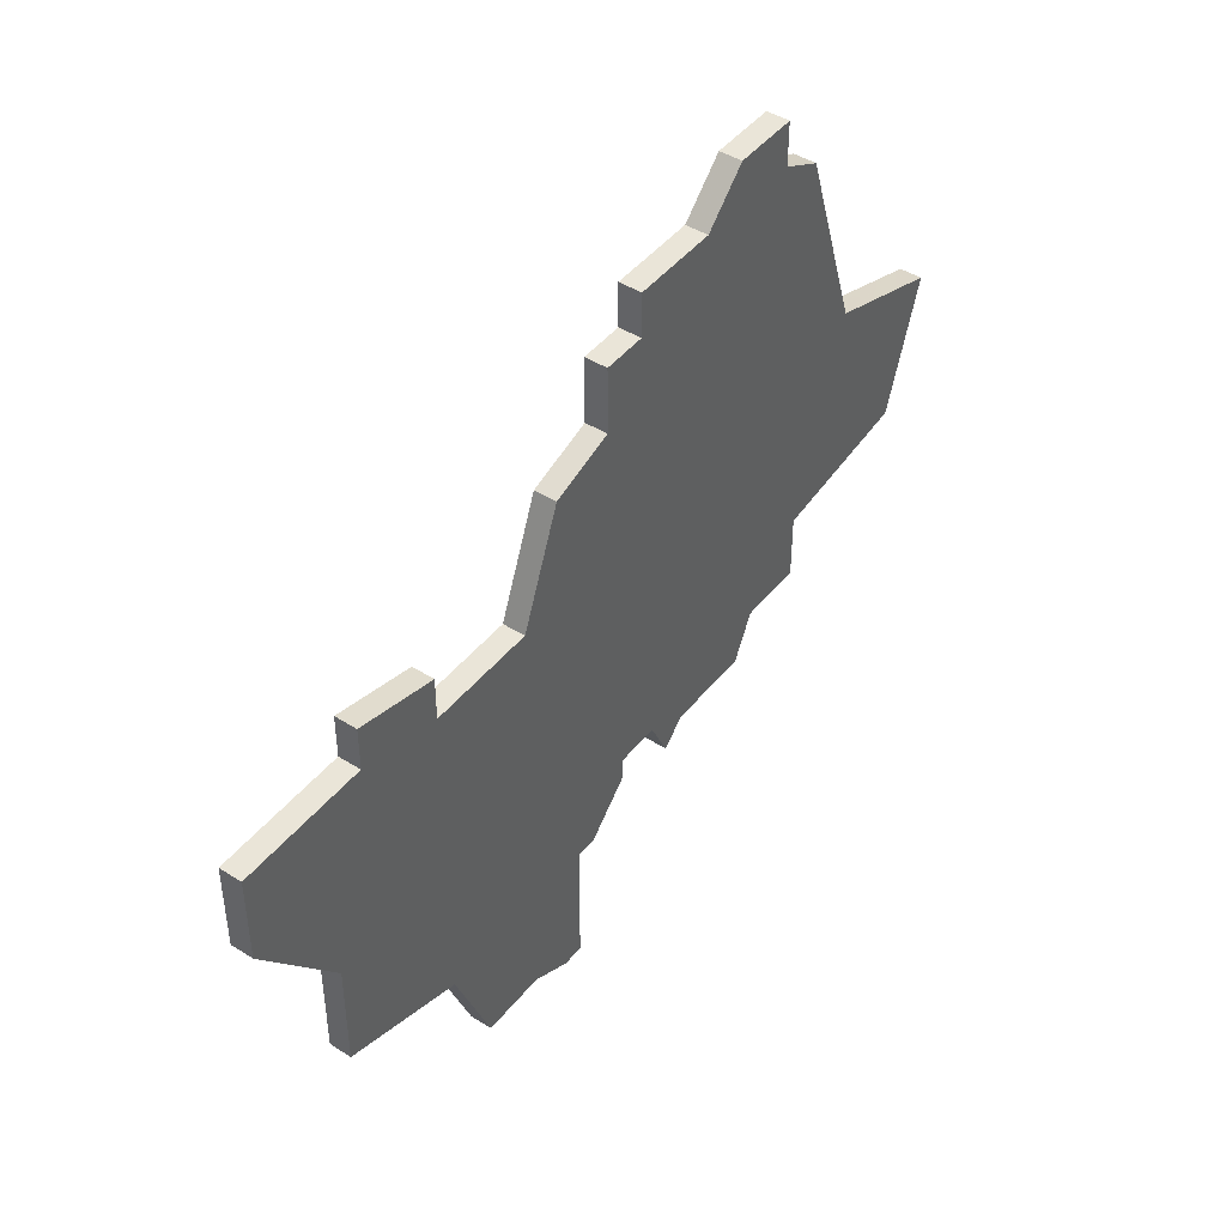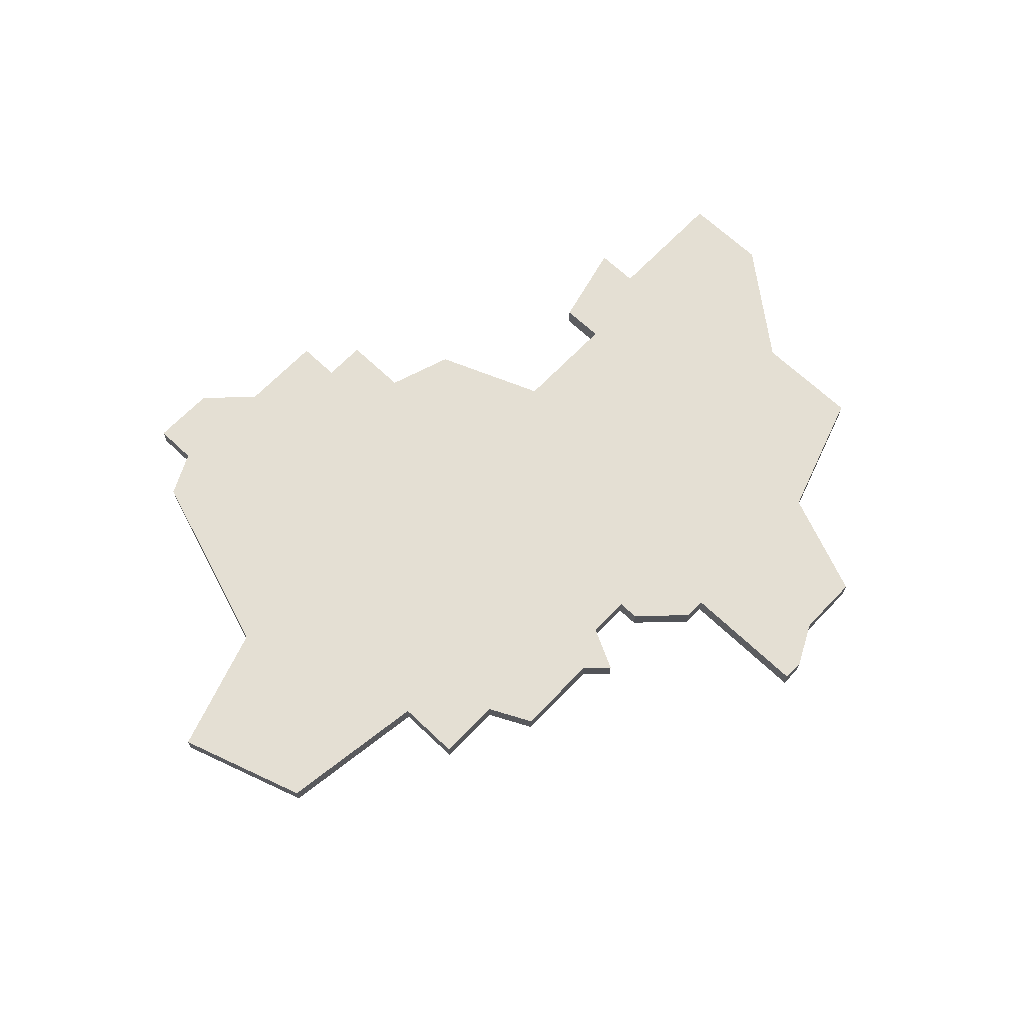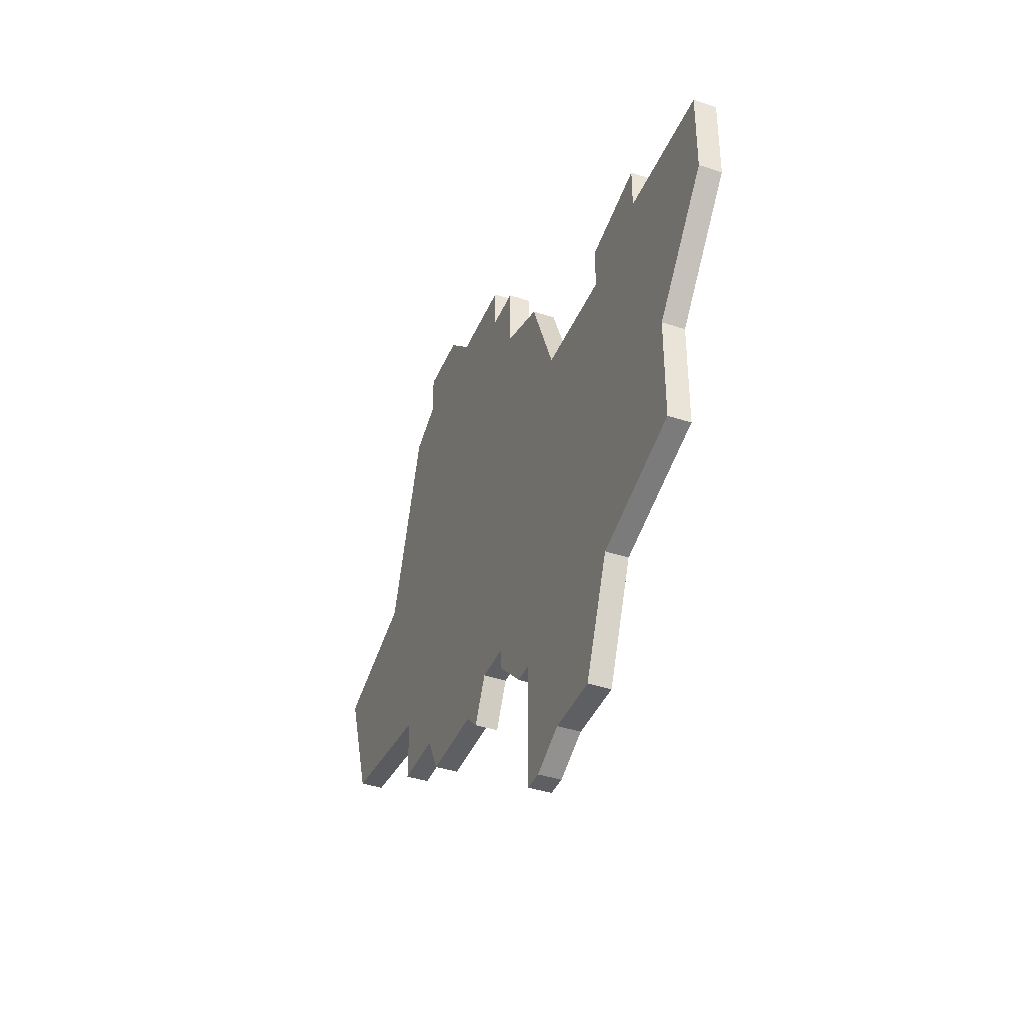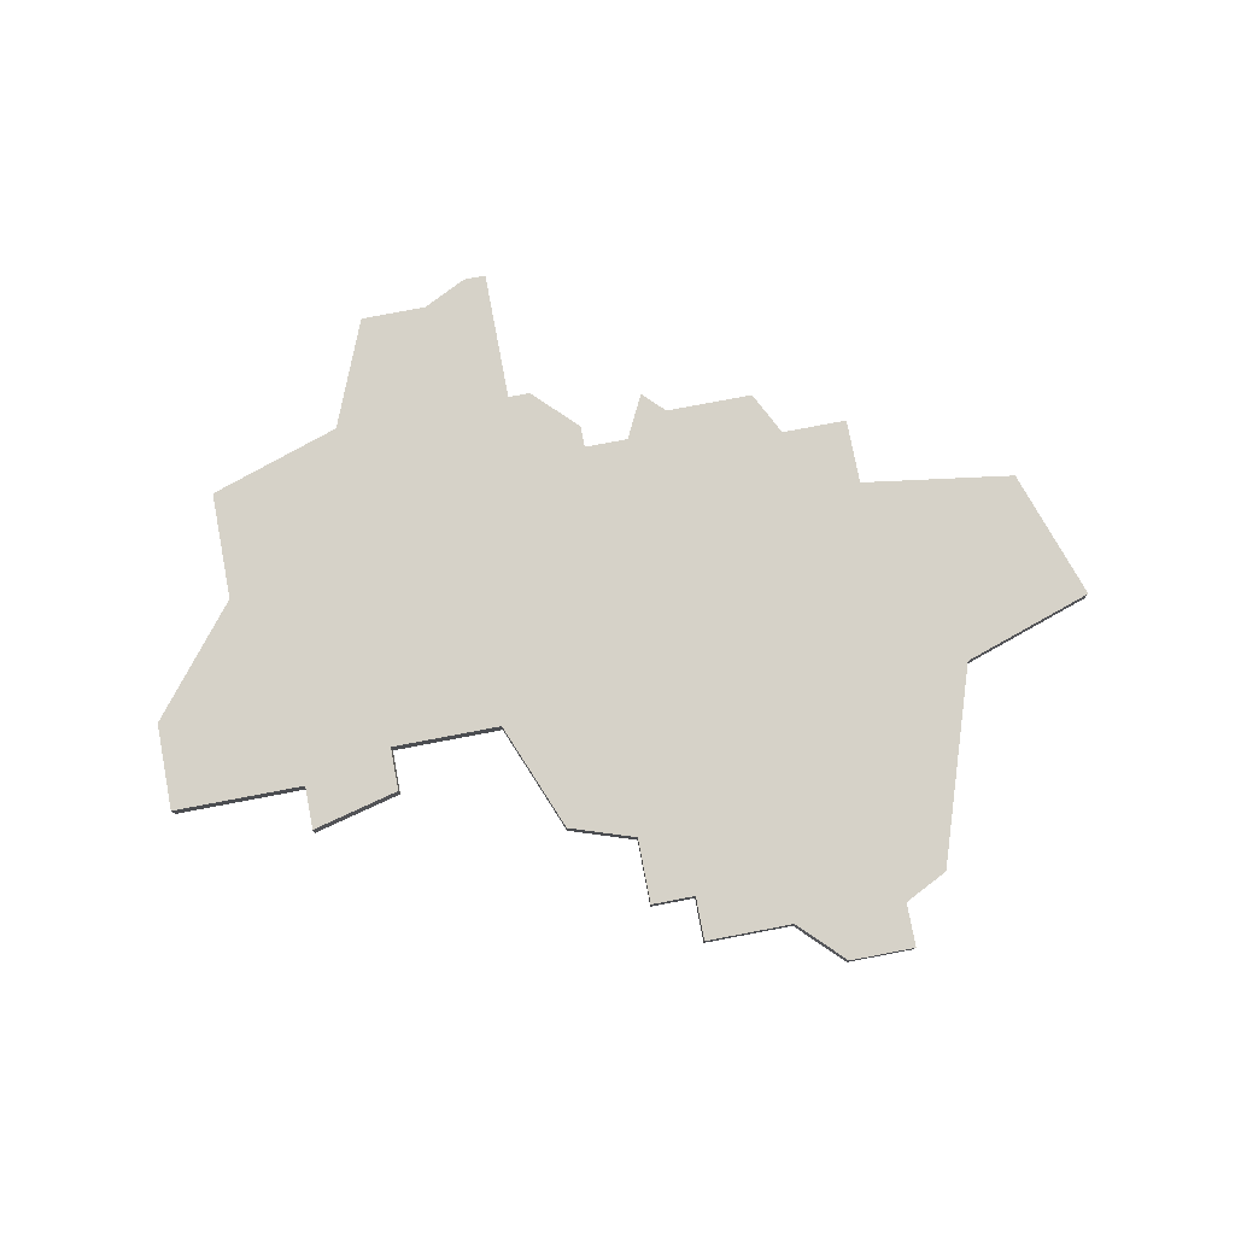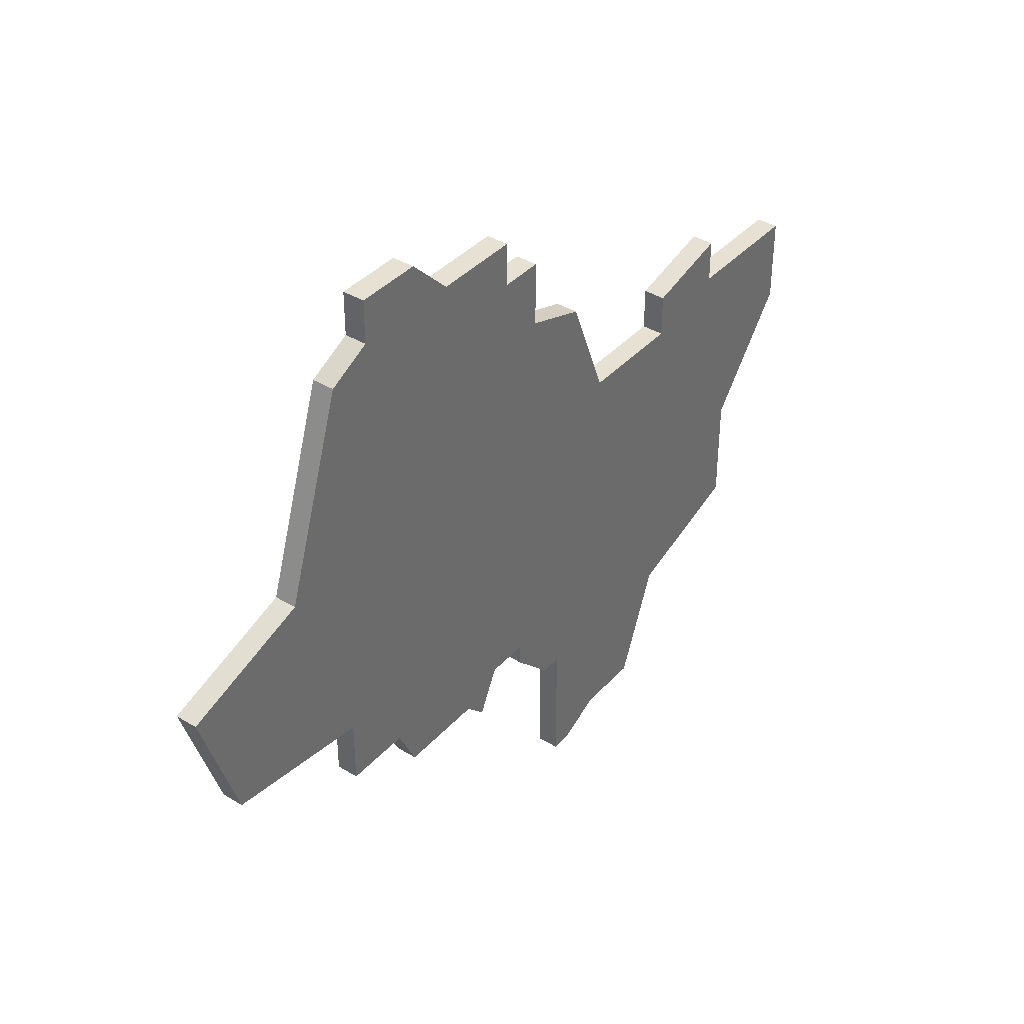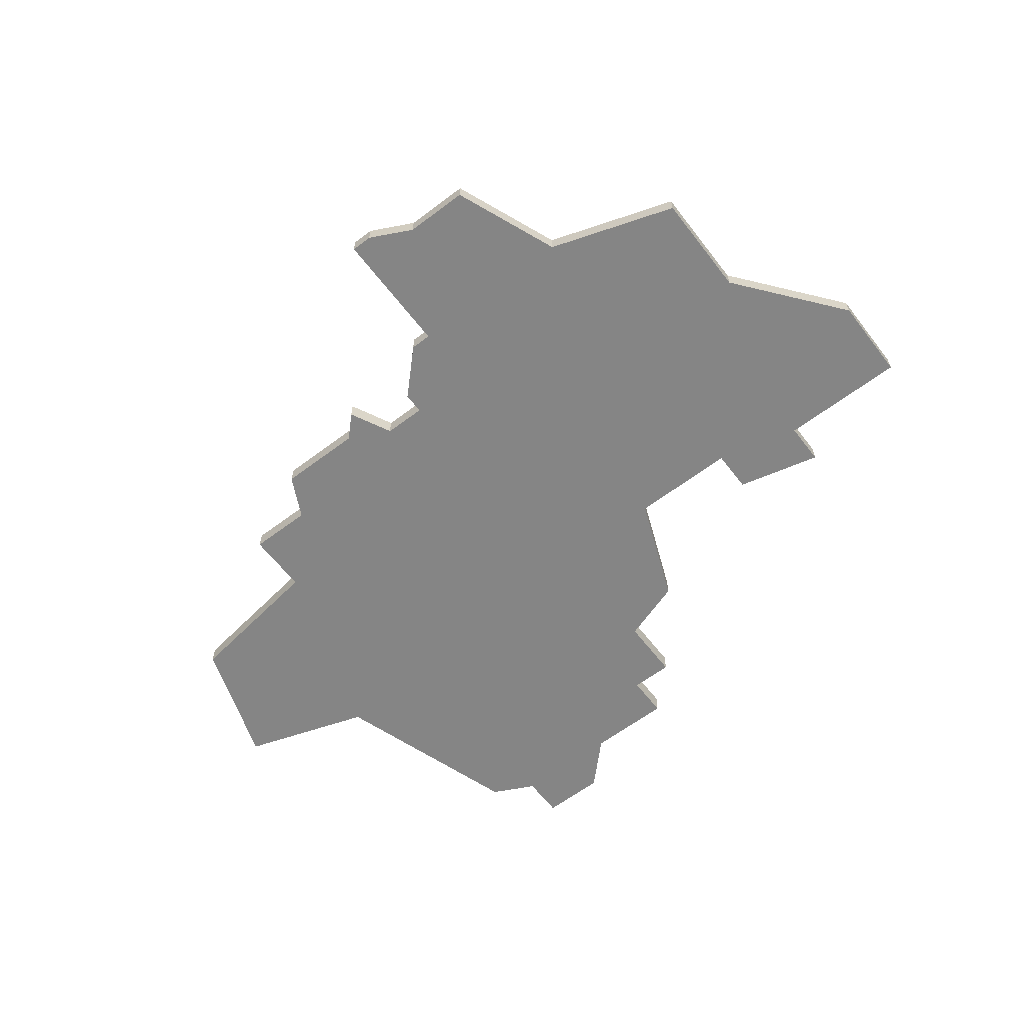
<metadata>
{"format":"obj","ext":"obj","renderer":"f3d","projection":"perspective","resolution":1024,"background":"white","views":[{"elev":45.0,"azim":126.1,"up":"+Y"},{"elev":66.7,"azim":-46.3,"up":"+Z"},{"elev":-40.8,"azim":68.2,"up":"+Y"},{"elev":77.6,"azim":169.2,"up":"+Z"},{"elev":38.9,"azim":-52.8,"up":"+Y"},{"elev":-61.7,"azim":37.5,"up":"+Z"}]}
</metadata>
<code>
v 1775 -1466 0
v 1772 -1466 0
v 1772 -1468 0
v 1770 -1469 0
v 1767 -1478 0
v 1761 -1480 0
v 1763 -1486 0
v 1770 -1487 0
v 1770 -1490 0
v 1773 -1490 0
v 1774 -1492 0
v 1778 -1492 0
v 1779 -1493 0
v 1780 -1491 0
v 1782 -1491 0
v 1782 -1492 0
v 1784 -1494 0
v 1785 -1494 0
v 1785 -1500 0
v 1786 -1500 0
v 1788 -1499 0
v 1791 -1499 0
v 1793 -1494 0
v 1799 -1492 0
v 1799 -1487 0
v 1803 -1482 0
v 1803 -1478 0
v 1797 -1478 0
v 1797 -1476 0
v 1793 -1477 0
v 1793 -1479 0
v 1788 -1479 0
v 1786 -1474 0
v 1783 -1473 0
v 1783 -1470 0
v 1781 -1470 0
v 1781 -1468 0
v 1777 -1468 0
v 1775 -1466 1
v 1772 -1466 1
v 1772 -1468 1
v 1770 -1469 1
v 1767 -1478 1
v 1761 -1480 1
v 1763 -1486 1
v 1770 -1487 1
v 1770 -1490 1
v 1773 -1490 1
v 1774 -1492 1
v 1778 -1492 1
v 1779 -1493 1
v 1780 -1491 1
v 1782 -1491 1
v 1782 -1492 1
v 1784 -1494 1
v 1785 -1494 1
v 1785 -1500 1
v 1786 -1500 1
v 1788 -1499 1
v 1791 -1499 1
v 1793 -1494 1
v 1799 -1492 1
v 1799 -1487 1
v 1803 -1482 1
v 1803 -1478 1
v 1797 -1478 1
v 1797 -1476 1
v 1793 -1477 1
v 1793 -1479 1
v 1788 -1479 1
v 1786 -1474 1
v 1783 -1473 1
v 1783 -1470 1
v 1781 -1470 1
v 1781 -1468 1
v 1777 -1468 1
f 2 1 38
f 5 4 3
f 7 6 5
f 10 9 8
f 12 11 10
f 14 13 12
f 17 16 15
f 20 19 18
f 23 22 21
f 25 24 23
f 27 26 25
f 30 29 28
f 34 33 32
f 36 35 34
f 38 37 36
f 3 2 38
f 8 7 5
f 12 10 8
f 18 17 15
f 21 20 18
f 25 23 21
f 28 27 25
f 31 30 28
f 38 36 34
f 5 3 38
f 12 8 5
f 25 21 18
f 31 28 25
f 38 34 32
f 12 5 38
f 25 18 15
f 32 31 25
f 12 38 32
f 25 15 14
f 14 12 32
f 32 25 14
f 76 39 40
f 41 42 43
f 43 44 45
f 46 47 48
f 48 49 50
f 50 51 52
f 53 54 55
f 56 57 58
f 59 60 61
f 61 62 63
f 63 64 65
f 66 67 68
f 70 71 72
f 72 73 74
f 74 75 76
f 76 40 41
f 43 45 46
f 46 48 50
f 53 55 56
f 56 58 59
f 59 61 63
f 63 65 66
f 66 68 69
f 72 74 76
f 76 41 43
f 43 46 50
f 56 59 63
f 63 66 69
f 70 72 76
f 76 43 50
f 53 56 63
f 63 69 70
f 70 76 50
f 52 53 63
f 70 50 52
f 52 63 70
f 40 39 2
f 2 39 1
f 41 40 3
f 3 40 2
f 42 41 4
f 4 41 3
f 43 42 5
f 5 42 4
f 44 43 6
f 6 43 5
f 45 44 7
f 7 44 6
f 46 45 8
f 8 45 7
f 47 46 9
f 9 46 8
f 48 47 10
f 10 47 9
f 49 48 11
f 11 48 10
f 50 49 12
f 12 49 11
f 51 50 13
f 13 50 12
f 52 51 14
f 14 51 13
f 53 52 15
f 15 52 14
f 54 53 16
f 16 53 15
f 55 54 17
f 17 54 16
f 56 55 18
f 18 55 17
f 57 56 19
f 19 56 18
f 58 57 20
f 20 57 19
f 59 58 21
f 21 58 20
f 60 59 22
f 22 59 21
f 61 60 23
f 23 60 22
f 62 61 24
f 24 61 23
f 63 62 25
f 25 62 24
f 64 63 26
f 26 63 25
f 65 64 27
f 27 64 26
f 66 65 28
f 28 65 27
f 67 66 29
f 29 66 28
f 68 67 30
f 30 67 29
f 69 68 31
f 31 68 30
f 70 69 32
f 32 69 31
f 71 70 33
f 33 70 32
f 72 71 34
f 34 71 33
f 73 72 35
f 35 72 34
f 74 73 36
f 36 73 35
f 75 74 37
f 37 74 36
f 39 76 1
f 1 76 38
f 76 75 38
f 38 75 37

</code>
